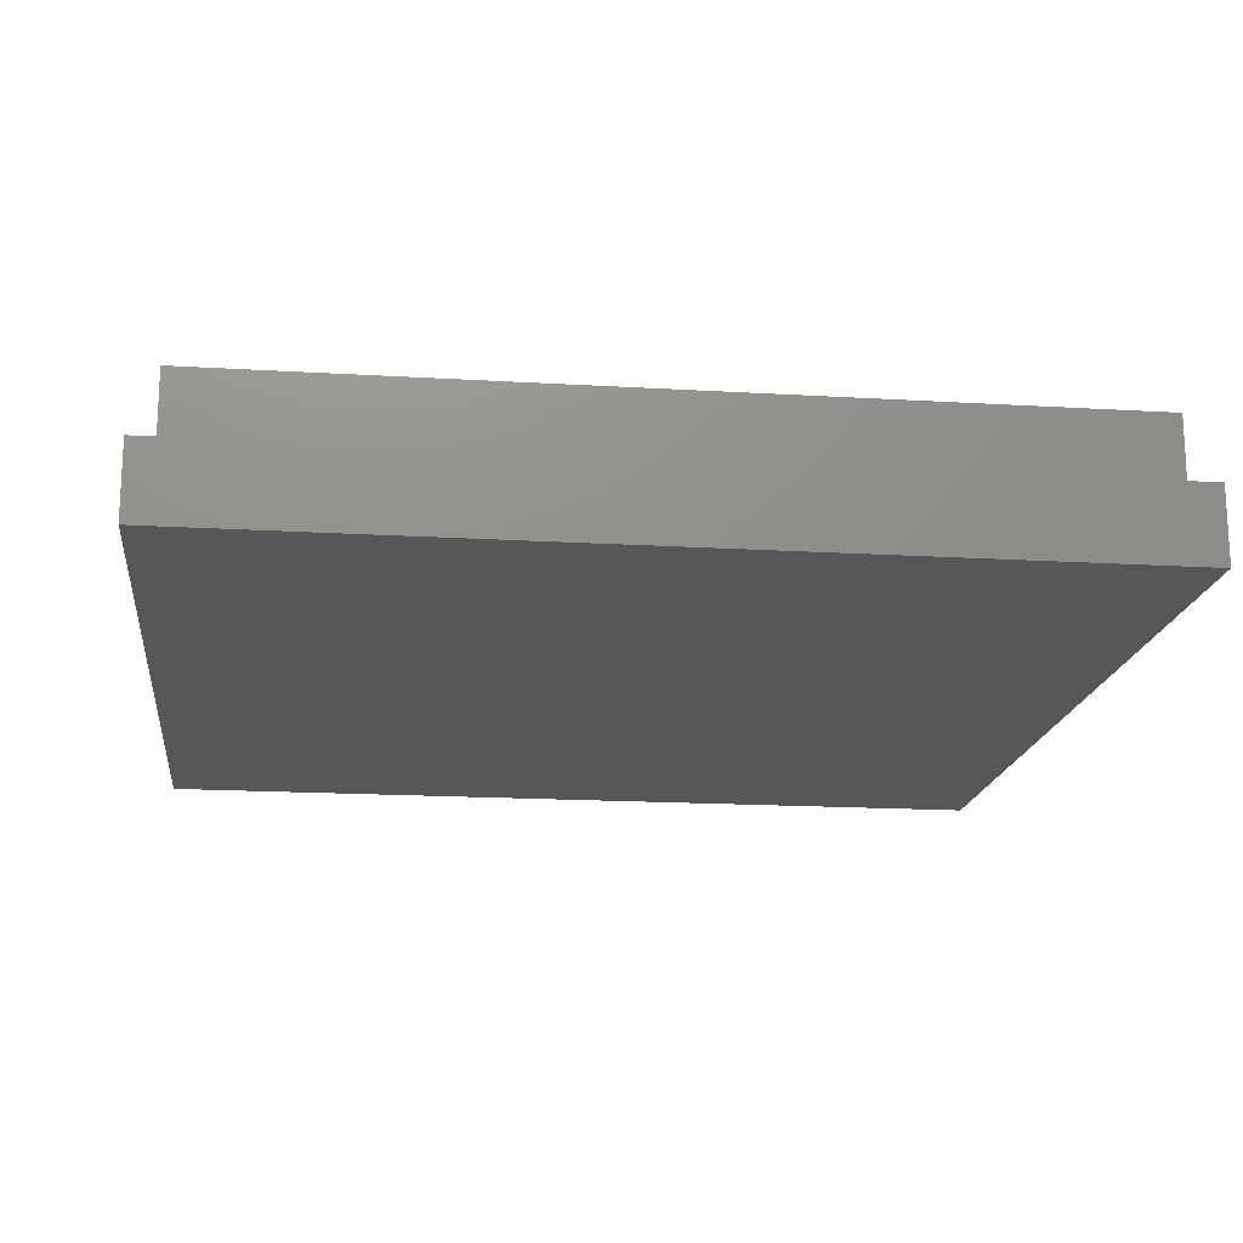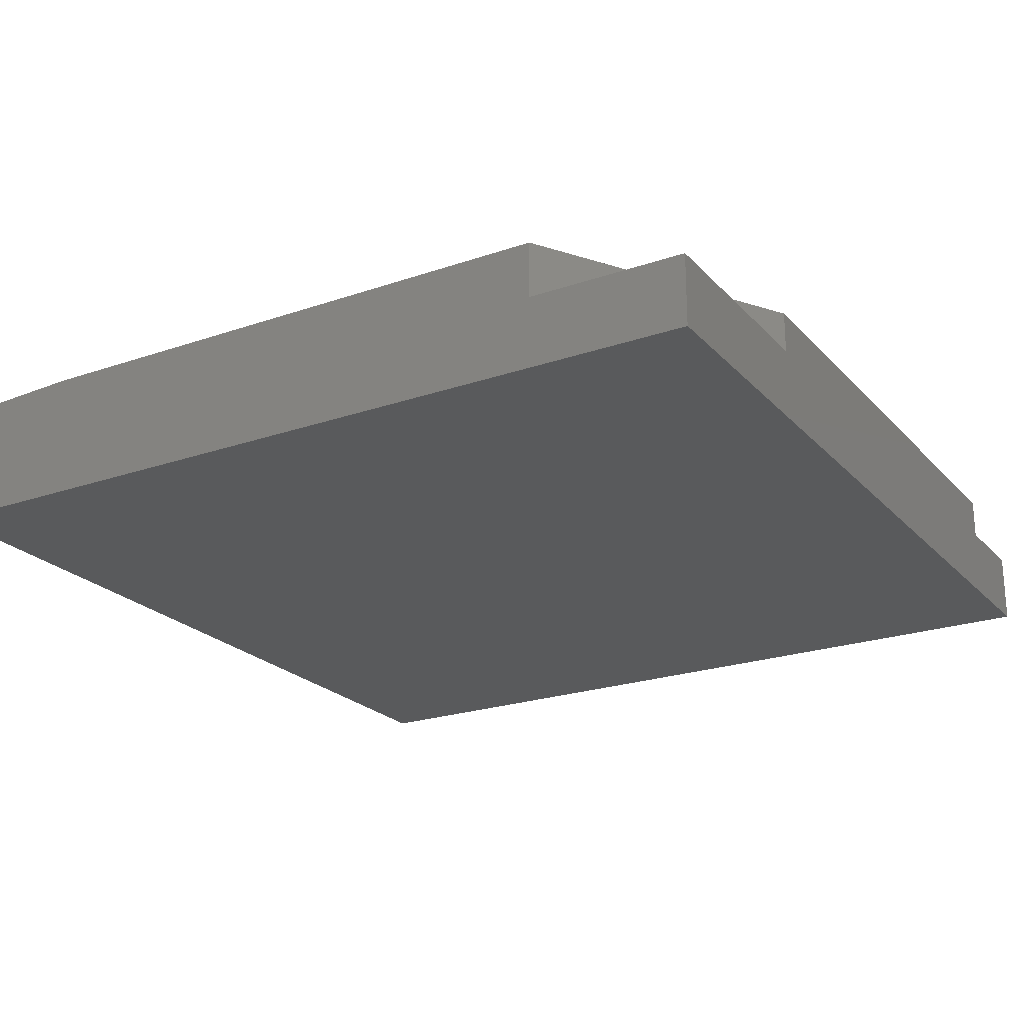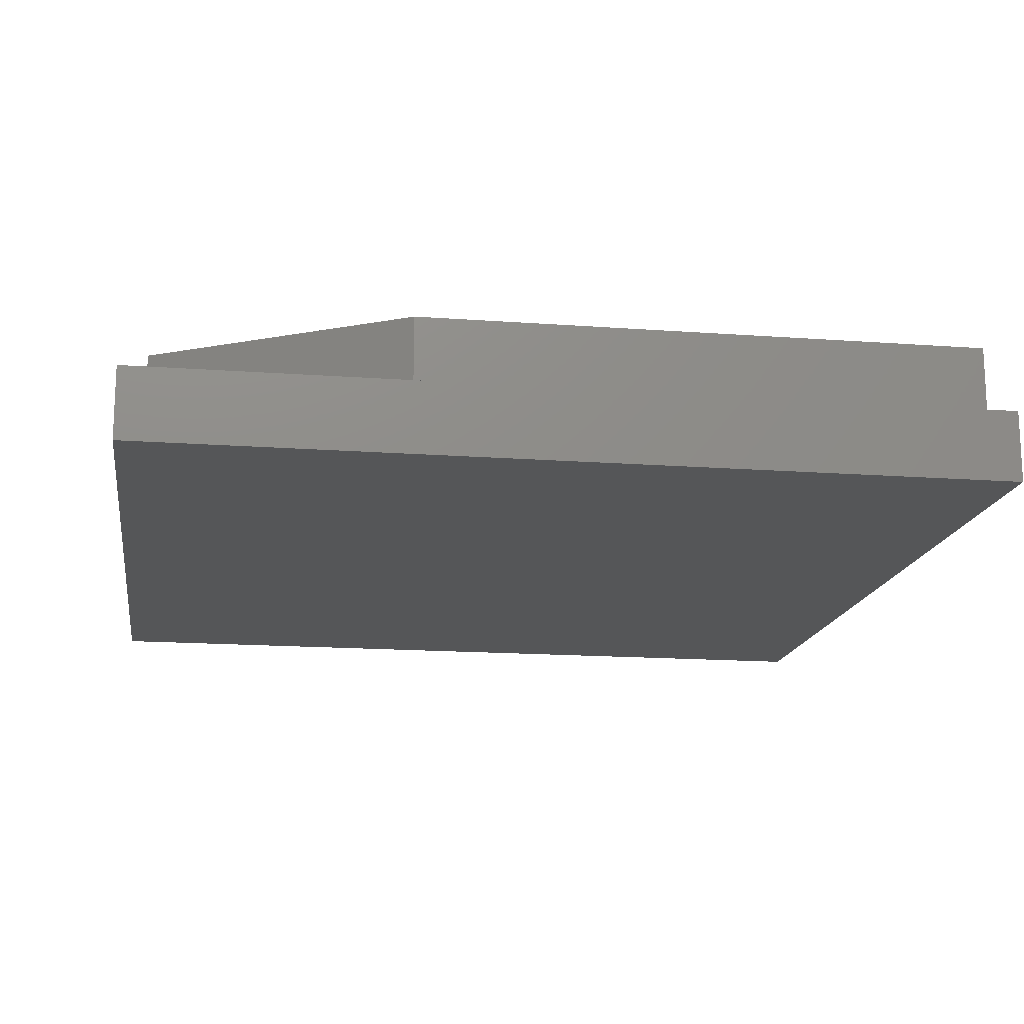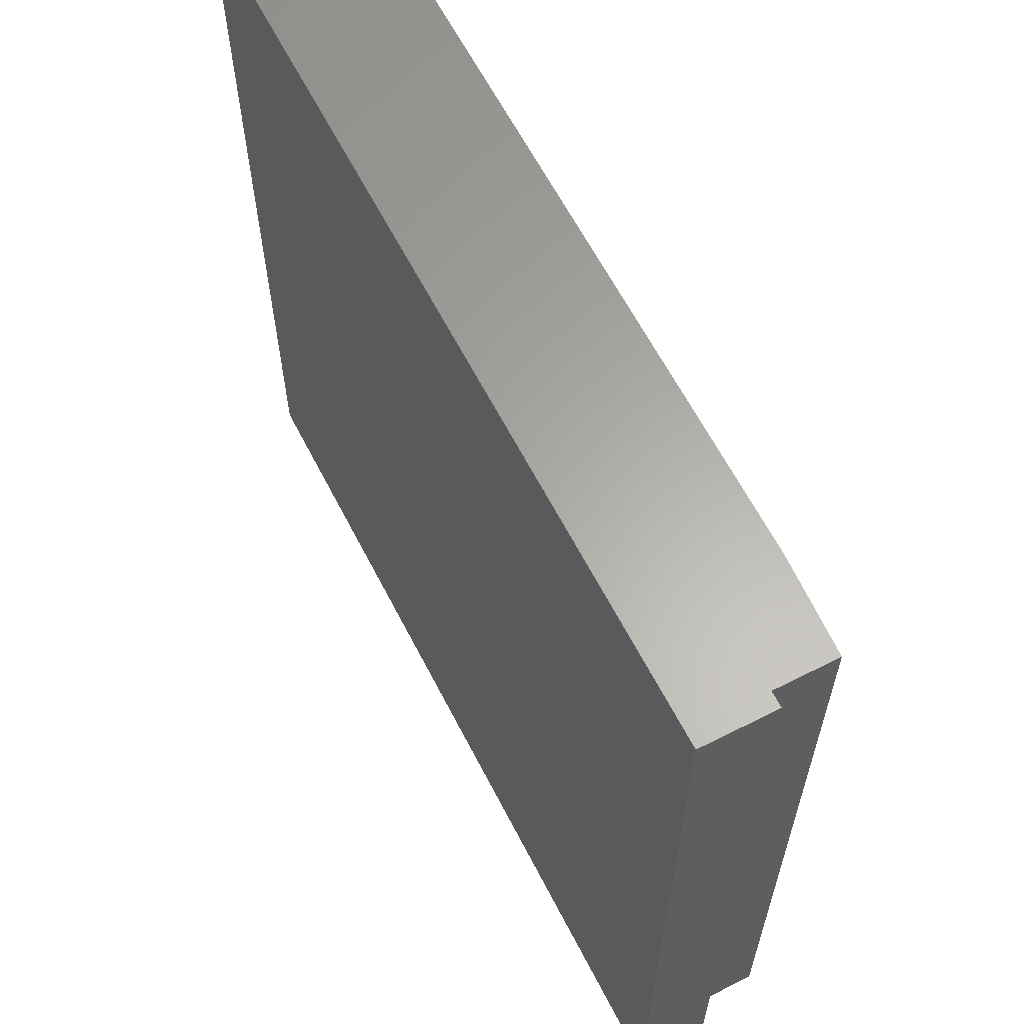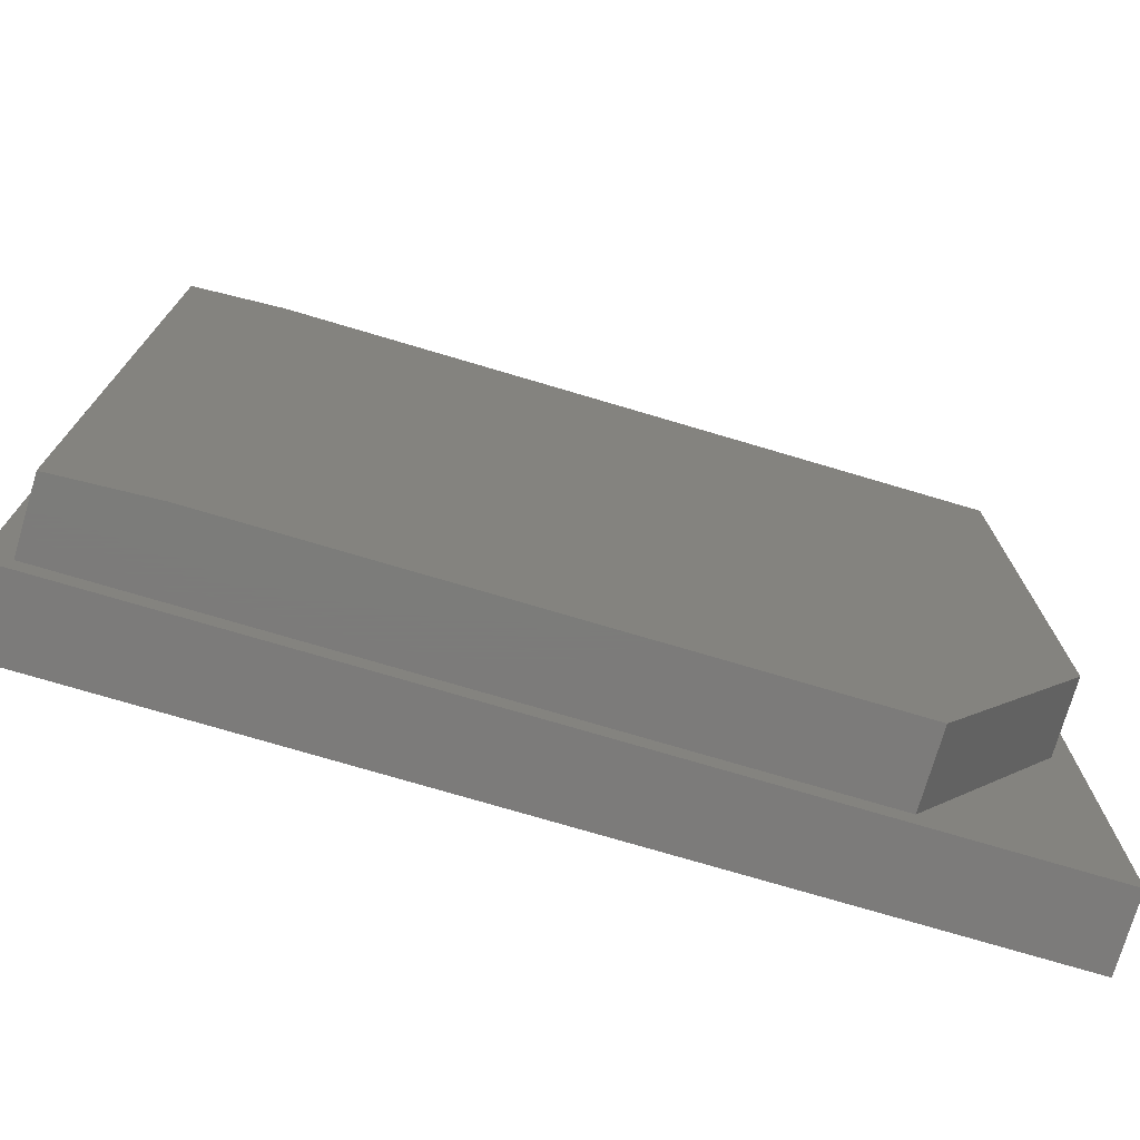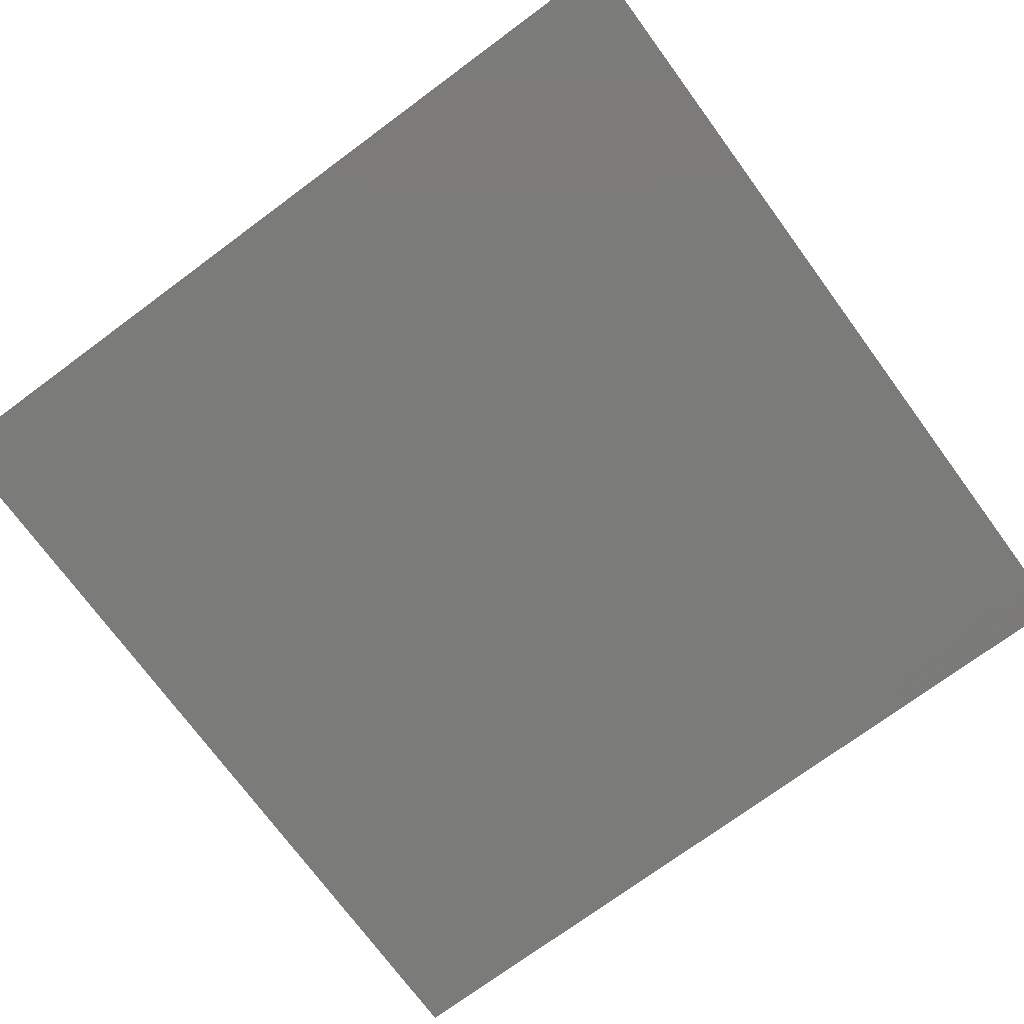
<metadata>
{"format":"stl","ext":"stl","renderer":"f3d","projection":"perspective","resolution":1024,"background":"white","views":[{"elev":-17.1,"azim":-96.9,"up":"+Z"},{"elev":-22.6,"azim":30.6,"up":"+Z"},{"elev":-15.8,"azim":81.2,"up":"+Z"},{"elev":62.7,"azim":-117.2,"up":"+Y"},{"elev":-75.1,"azim":-16.5,"up":"+Y"},{"elev":-74.0,"azim":-53.6,"up":"+Z"}]}
</metadata>
<code>
# stl→obj: 20 verts, 36 faces
v 0.7109 0.7109 0.25
v -0.5469 0.7109 0.25
v 0.7109 -0.2734 0.25
v -0.5469 -0.7109 0.25
v 0.4531 -0.7109 0.25
v 0.4531 -0.7109 0.125
v -0.7109 -0.7109 0.125
v -0.7109 -0.7109 0.2422
v 0.7109 -0.2734 0.125
v 0.7109 0.7109 0.125
v 0.75 -0.75 0.125
v -0.75 -0.75 0.125
v -0.75 0.75 0.125
v -0.7109 0.7109 0.125
v 0.75 0.75 0.125
v -0.7109 0.7109 0.2422
v -0.75 -0.75 0
v -0.75 0.75 0
v 0.75 -0.75 0
v 0.75 0.75 0
f 1 2 3
f 3 2 4
f 3 4 5
f 6 5 7
f 7 5 4
f 7 4 8
f 3 9 1
f 1 9 10
f 11 6 12
f 12 6 7
f 12 7 13
f 13 7 14
f 13 14 15
f 15 14 10
f 15 10 11
f 11 10 9
f 11 9 6
f 3 5 9
f 9 5 6
f 16 14 8
f 8 14 7
f 1 10 2
f 2 10 14
f 2 14 16
f 4 2 8
f 8 2 16
f 17 18 19
f 19 18 20
f 13 18 12
f 12 18 17
f 15 20 13
f 13 20 18
f 11 19 15
f 15 19 20
f 12 17 11
f 11 17 19

</code>
